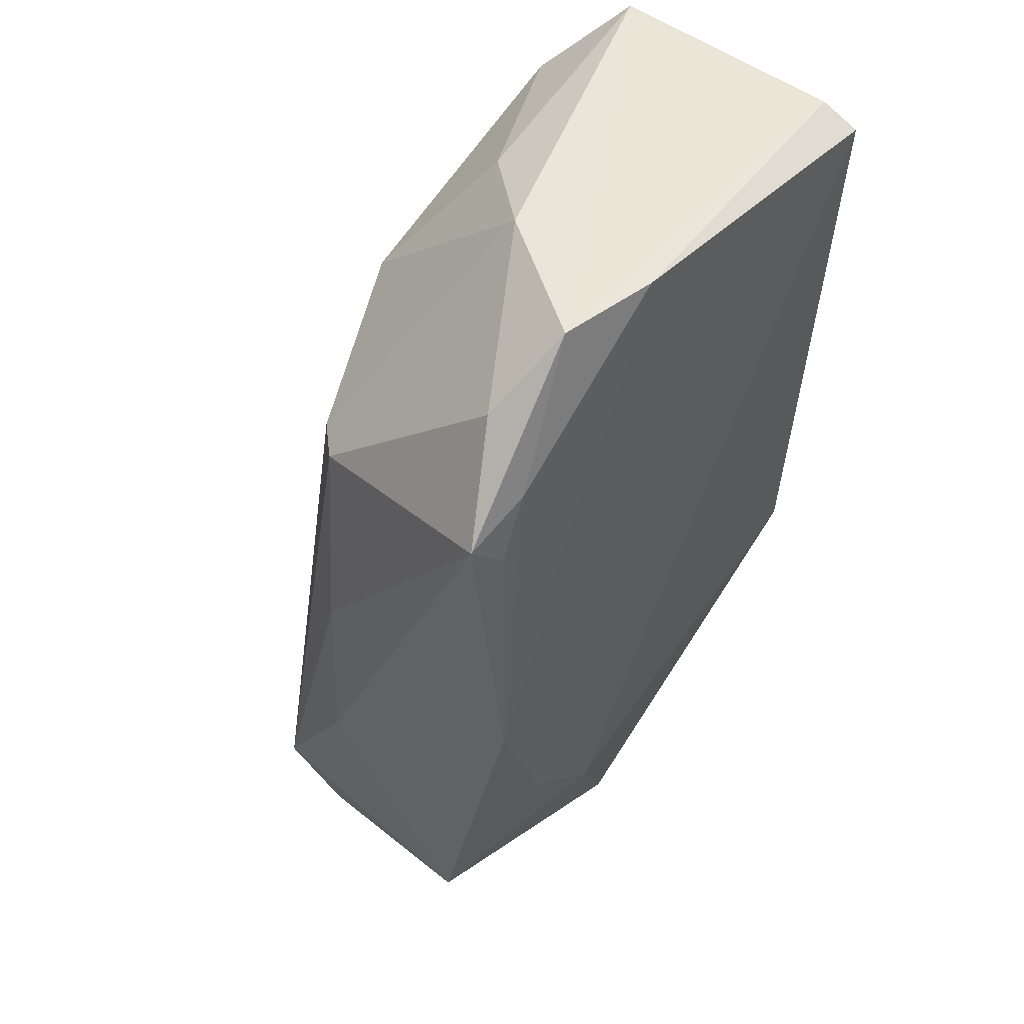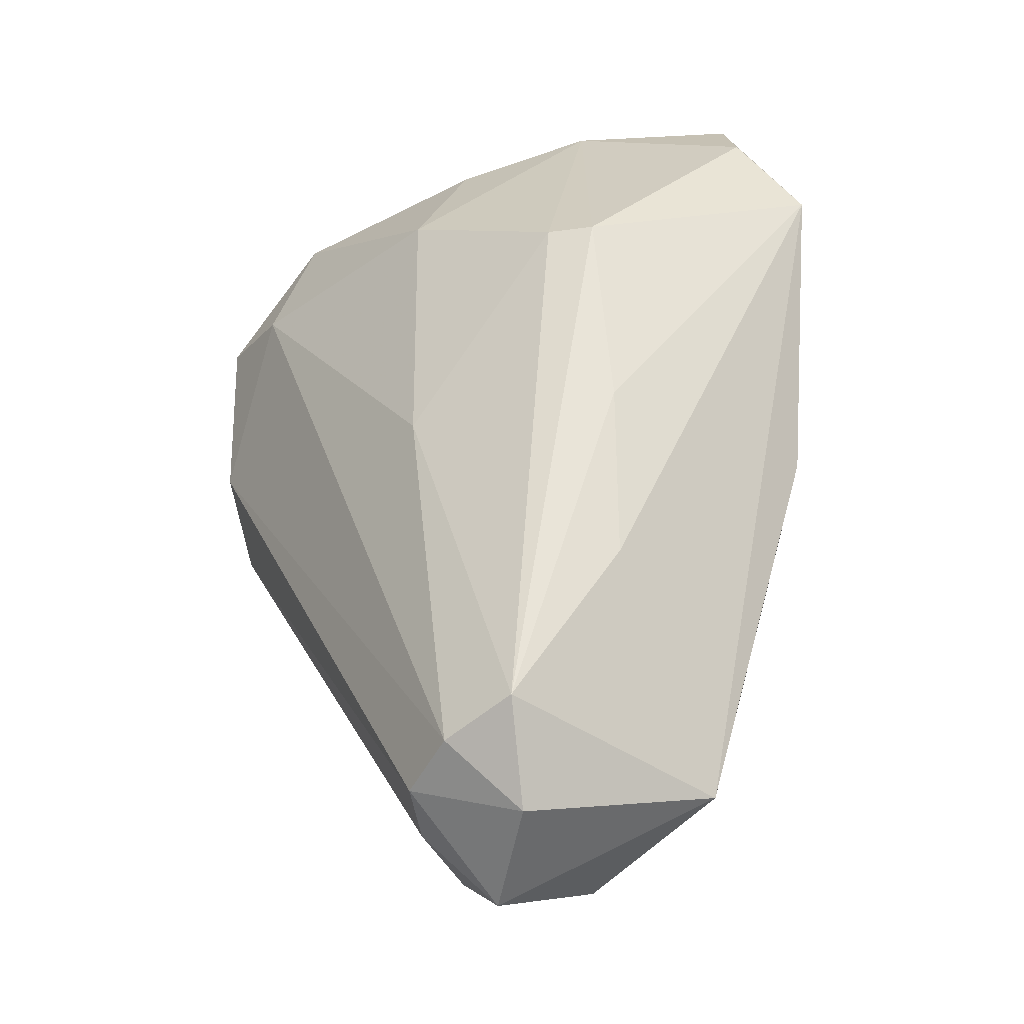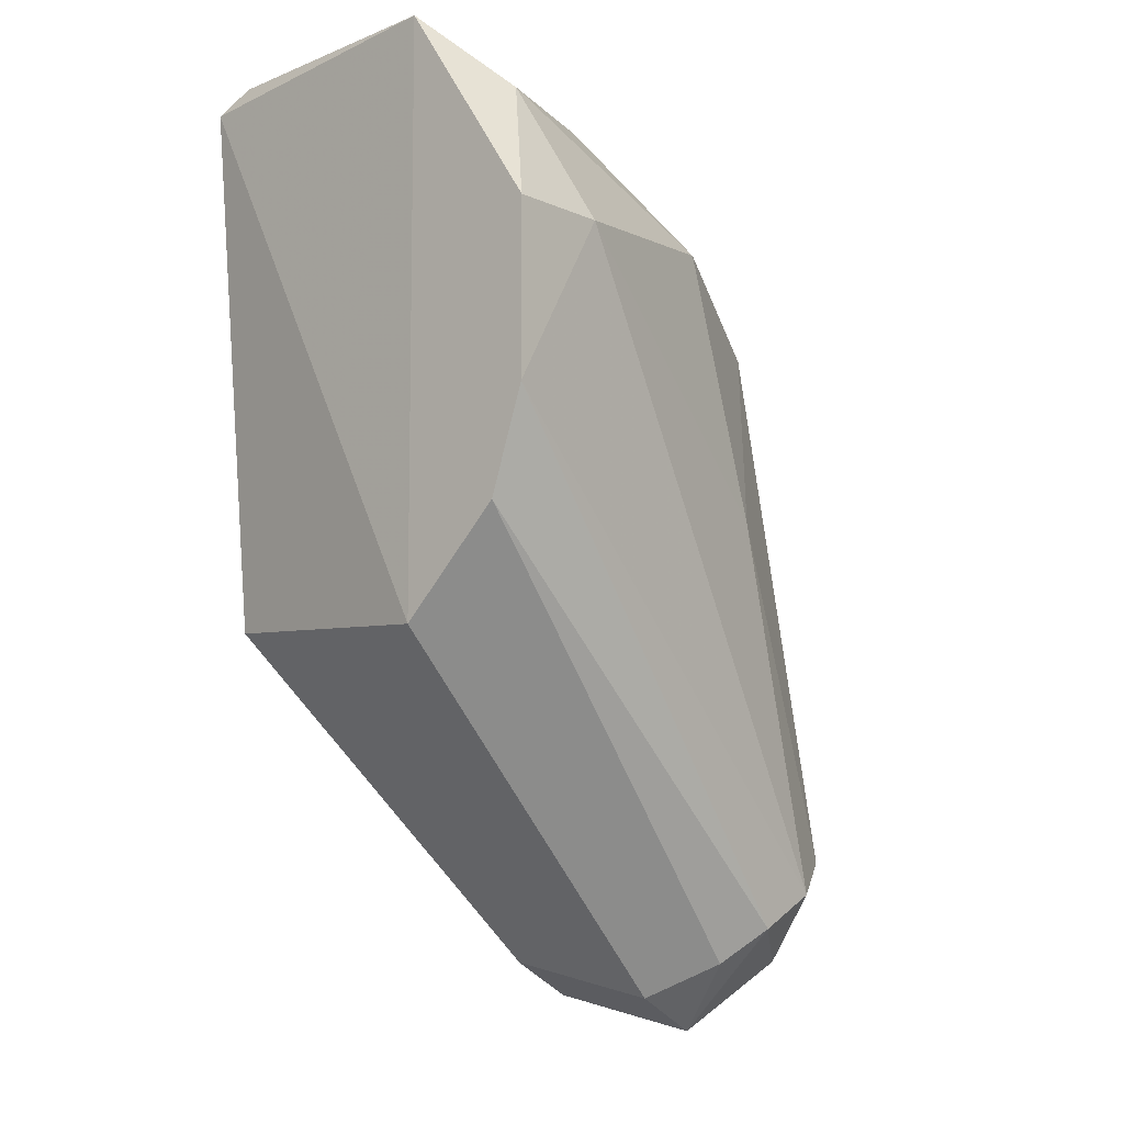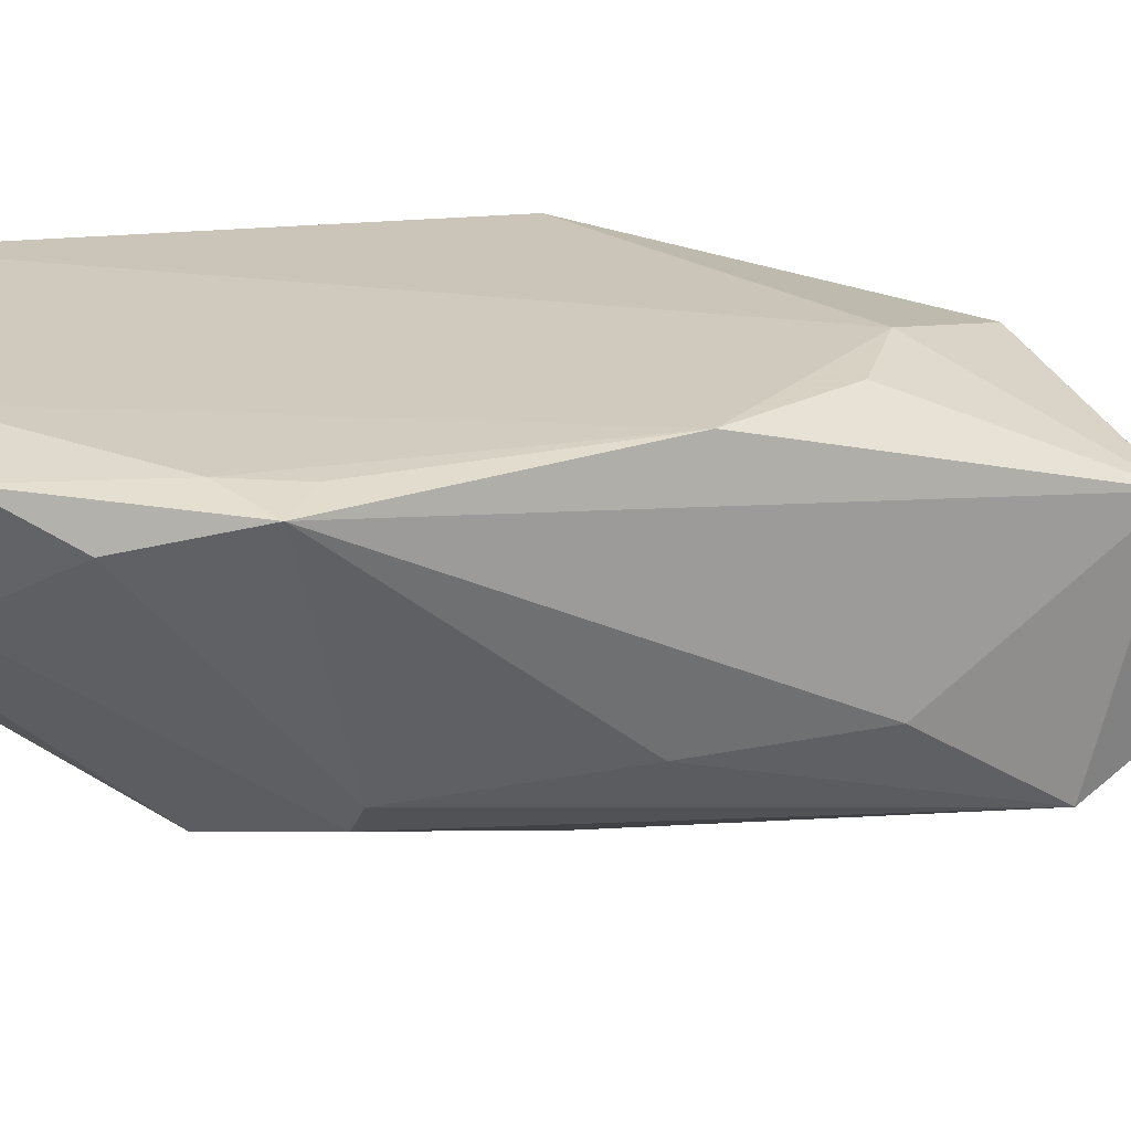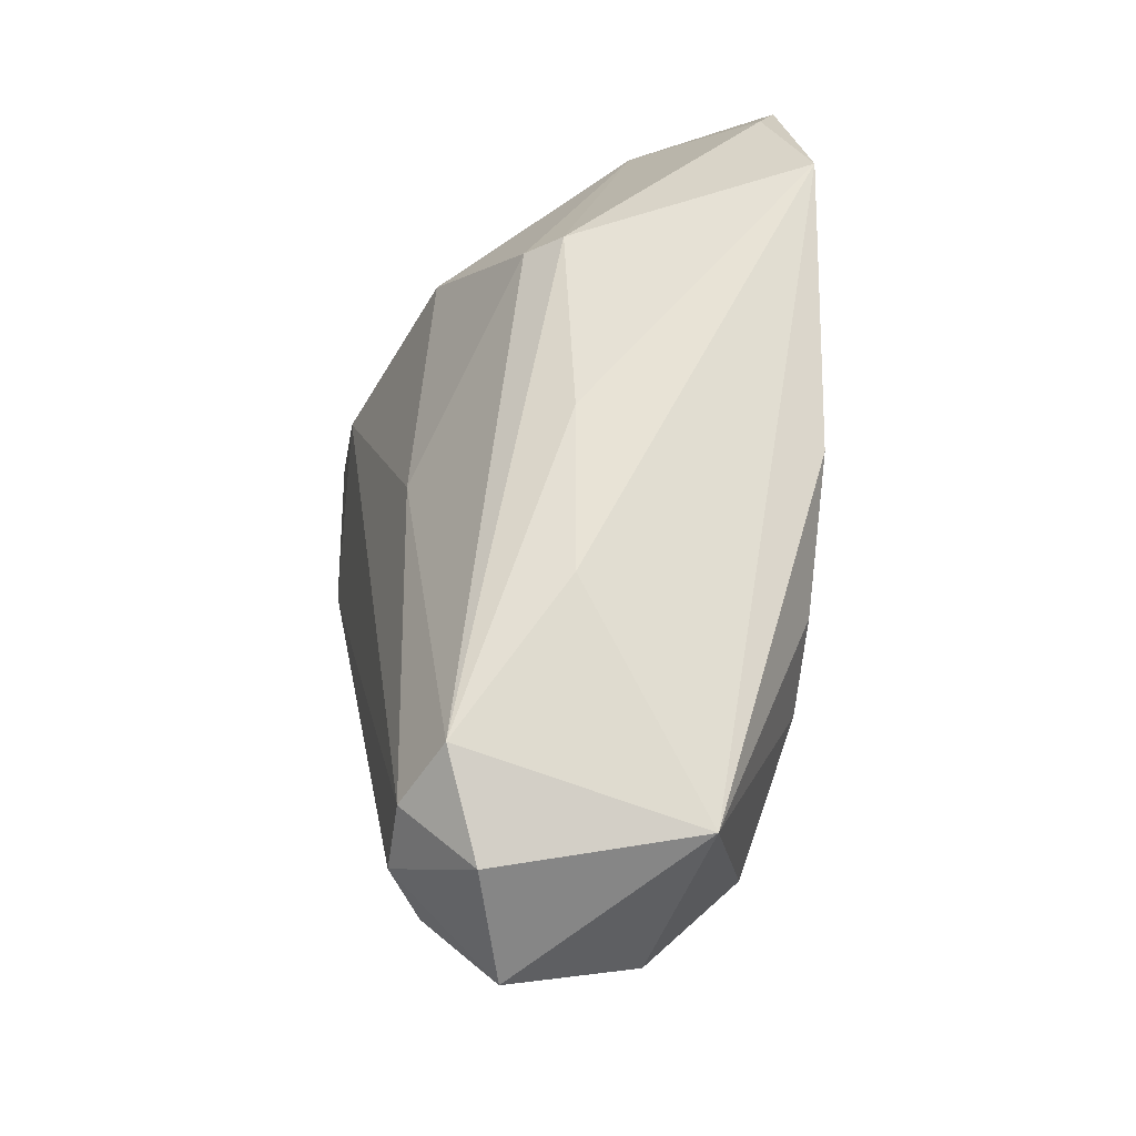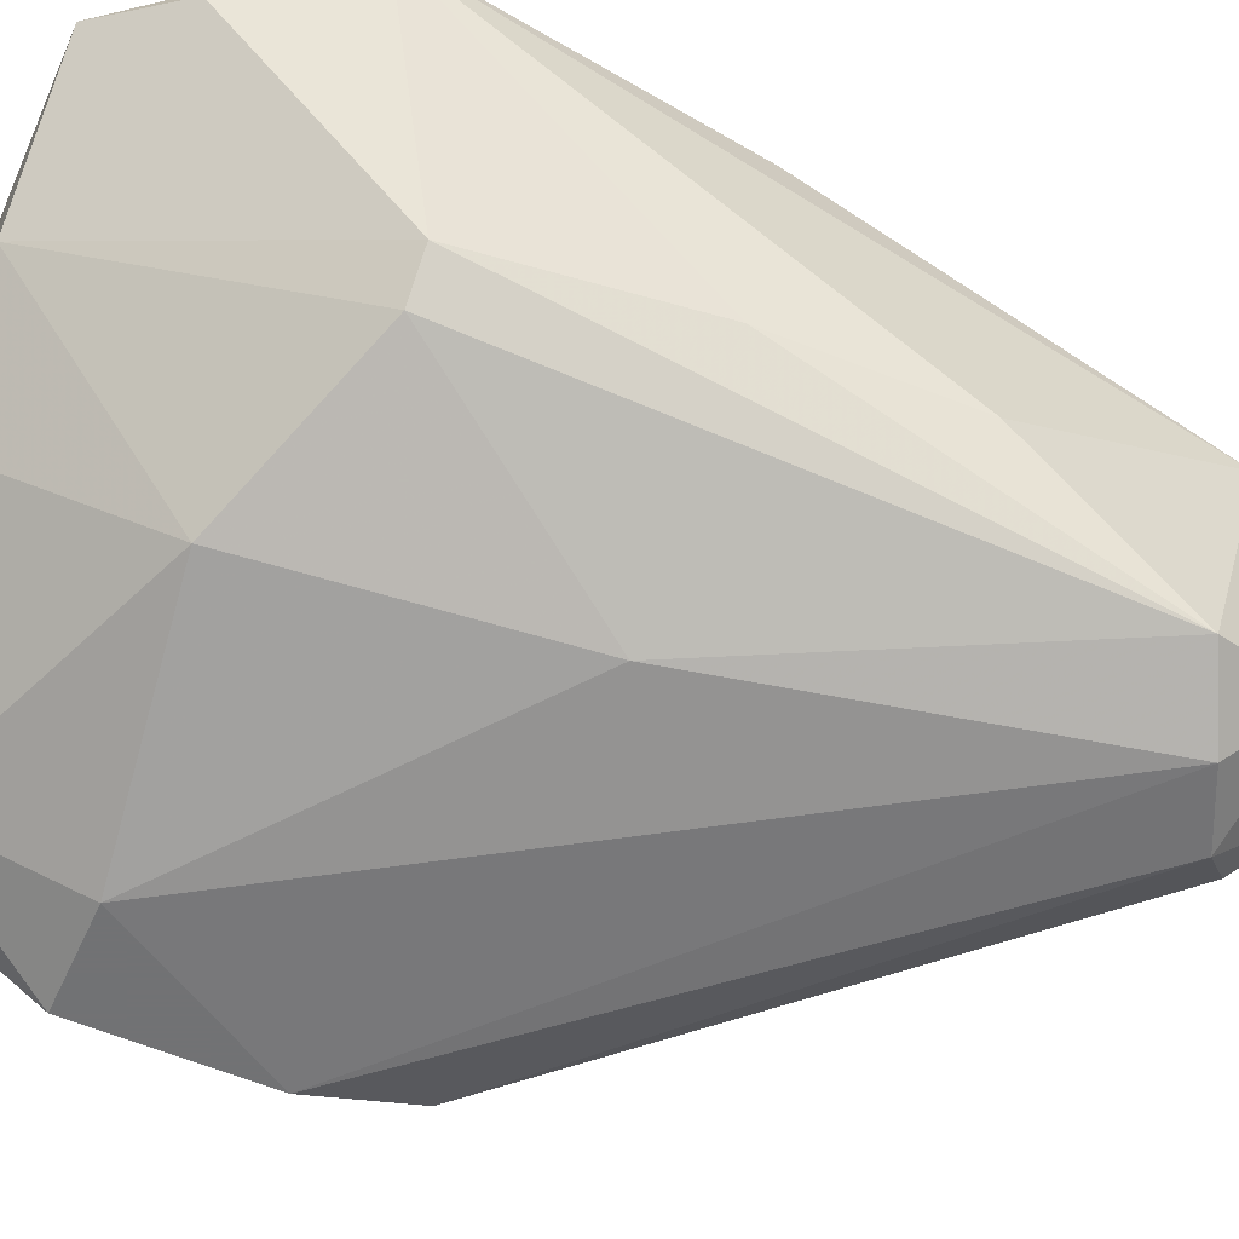
<metadata>
{"format":"obj","ext":"obj","renderer":"f3d","projection":"perspective","resolution":1024,"background":"white","views":[{"elev":45.0,"azim":128.1,"up":"+Z"},{"elev":-22.9,"azim":58.4,"up":"+Z"},{"elev":-9.1,"azim":-49.4,"up":"+Z"},{"elev":22.4,"azim":68.1,"up":"+Y"},{"elev":-27.9,"azim":80.3,"up":"+Z"},{"elev":-55.6,"azim":65.5,"up":"+Y"}]}
</metadata>
<code>
v 0.4446 -1.016 0.6348
v 0.9819 -0.6277 0.7933
v 0.9571 -0.6251 0.8534
v 0.4881 -0.6347 0.4615
v 0.9206 -0.9206 0.1588
v 0.4599 -0.6143 0.961
v 0.7618 -0.9523 0.8254
v 0.7936 -0.762 0.127
v 0.4446 -0.8888 0.9841
v 0.9179 -0.6351 0.4081
v 0.4446 -0.8888 0.4445
v 0.8888 -0.635 0.9841
v 0.9523 -0.8571 0.7618
v 0.8253 -0.9841 0.1905
v 0.9523 -0.9523 0.254
v 0.9523 -0.7302 0.1905
v 0.5397 -1.016 0.7936
v 1.016 -0.635 0.8254
v 0.7618 -0.6667 0.2223
v 0.7618 -0.8888 0.127
v 0.7936 -0.762 0.9841
v 0.7302 -0.762 0.1588
v 0.8398 -0.6314 0.3499
v 0.8081 -0.9786 0.5685
v 0.4446 -0.9841 0.5398
v 0.8253 -0.8888 0.09524
v 0.9802 -0.8511 0.4029
v 0.8888 -0.9841 0.2223
v 0.508 -0.9523 0.9206
v 0.4446 -1.016 0.7936
v 0.4658 -0.648 0.9816
v 0.9784 -0.6303 0.5419
v 0.9206 -0.8888 0.7618
v 0.9523 -0.6667 0.9206
v 0.7891 -0.618 0.9828
v 0.6985 -0.8571 0.9523
v 0.7936 -0.9523 0.1588
v 0.975 -0.8503 0.5691
f 27 18 38
f 6 4 11
f 1 9 11
f 9 6 11
f 15 5 16
f 2 3 18
f 3 12 18
f 16 8 19
f 12 9 21
f 11 4 22
f 4 19 22
f 19 8 22
f 20 11 22
f 4 6 23
f 10 16 23
f 19 4 23
f 16 19 23
f 7 17 24
f 1 11 25
f 14 1 25
f 11 20 25
f 5 14 26
f 16 5 26
f 8 16 26
f 22 8 26
f 20 22 26
f 15 16 27
f 16 18 27
f 1 14 28
f 14 5 28
f 5 15 28
f 17 1 28
f 15 24 28
f 24 17 28
f 17 7 29
f 9 1 30
f 1 17 30
f 29 9 30
f 17 29 30
f 6 9 31
f 9 12 31
f 3 2 32
f 16 10 32
f 2 18 32
f 18 16 32
f 10 23 32
f 15 13 33
f 21 7 33
f 13 21 33
f 7 24 33
f 24 15 33
f 18 12 34
f 13 18 34
f 12 21 34
f 21 13 34
f 12 3 35
f 23 6 35
f 6 31 35
f 31 12 35
f 3 32 35
f 32 23 35
f 7 21 36
f 21 9 36
f 9 29 36
f 29 7 36
f 14 25 37
f 25 20 37
f 26 14 37
f 20 26 37
f 13 15 38
f 18 13 38
f 15 27 38

</code>
